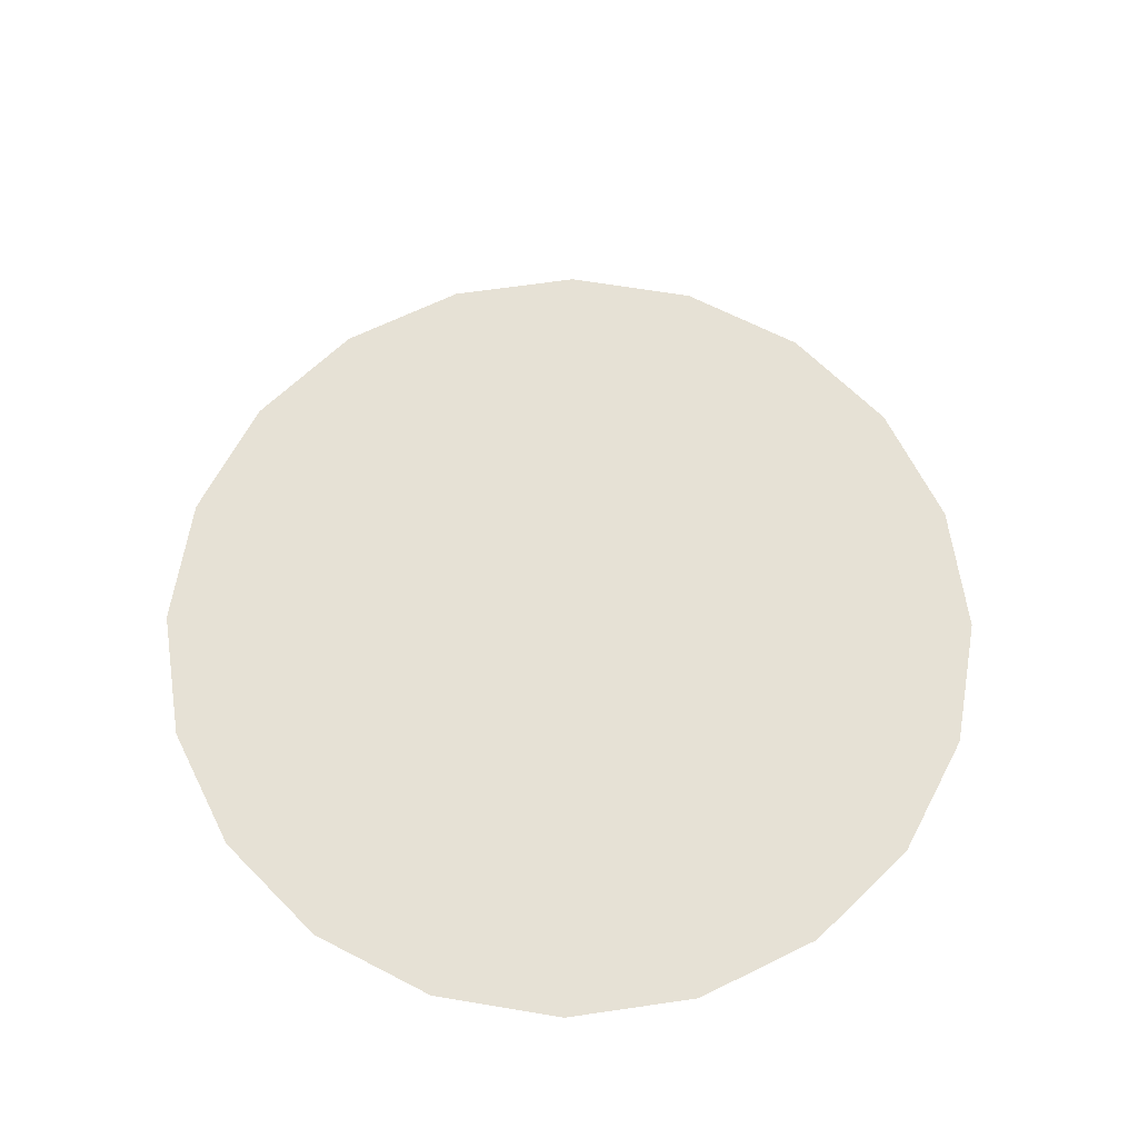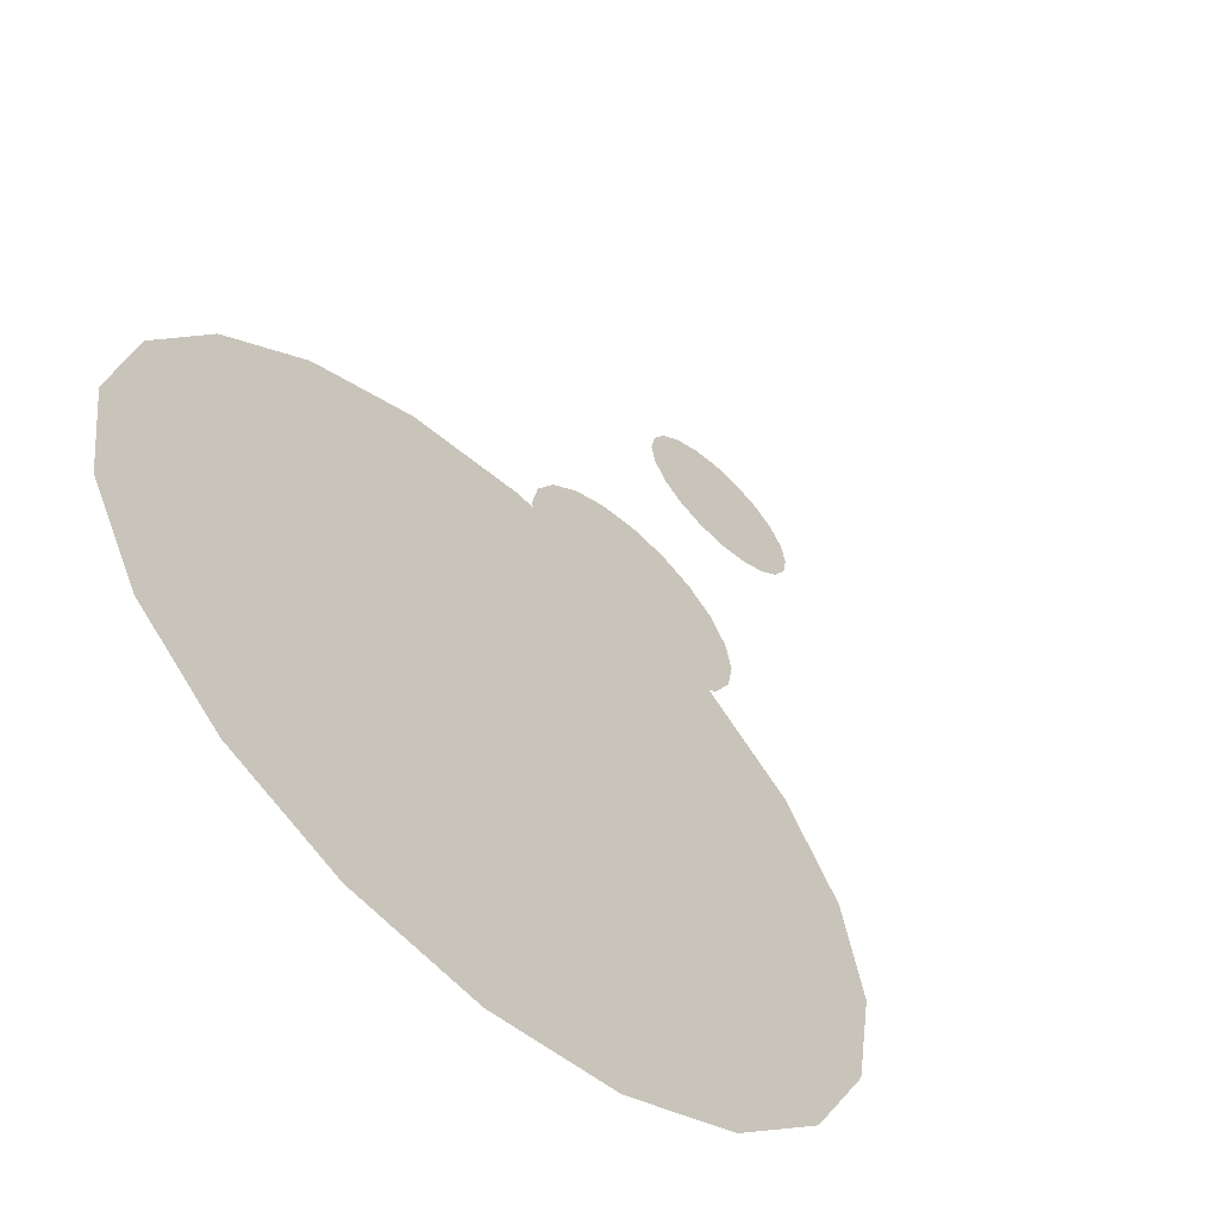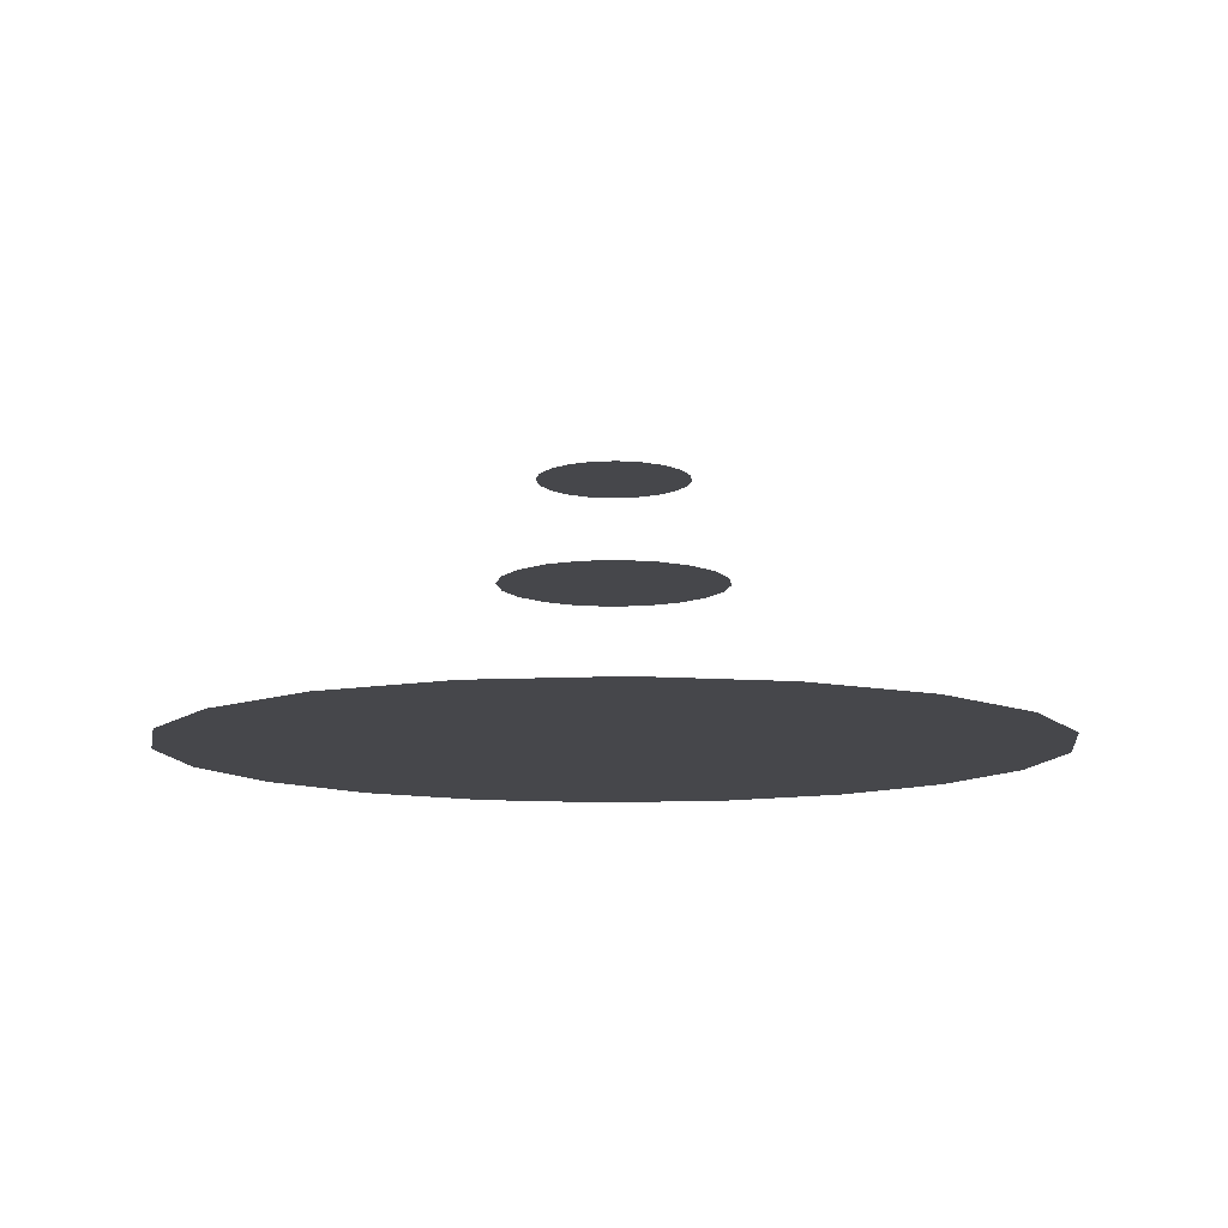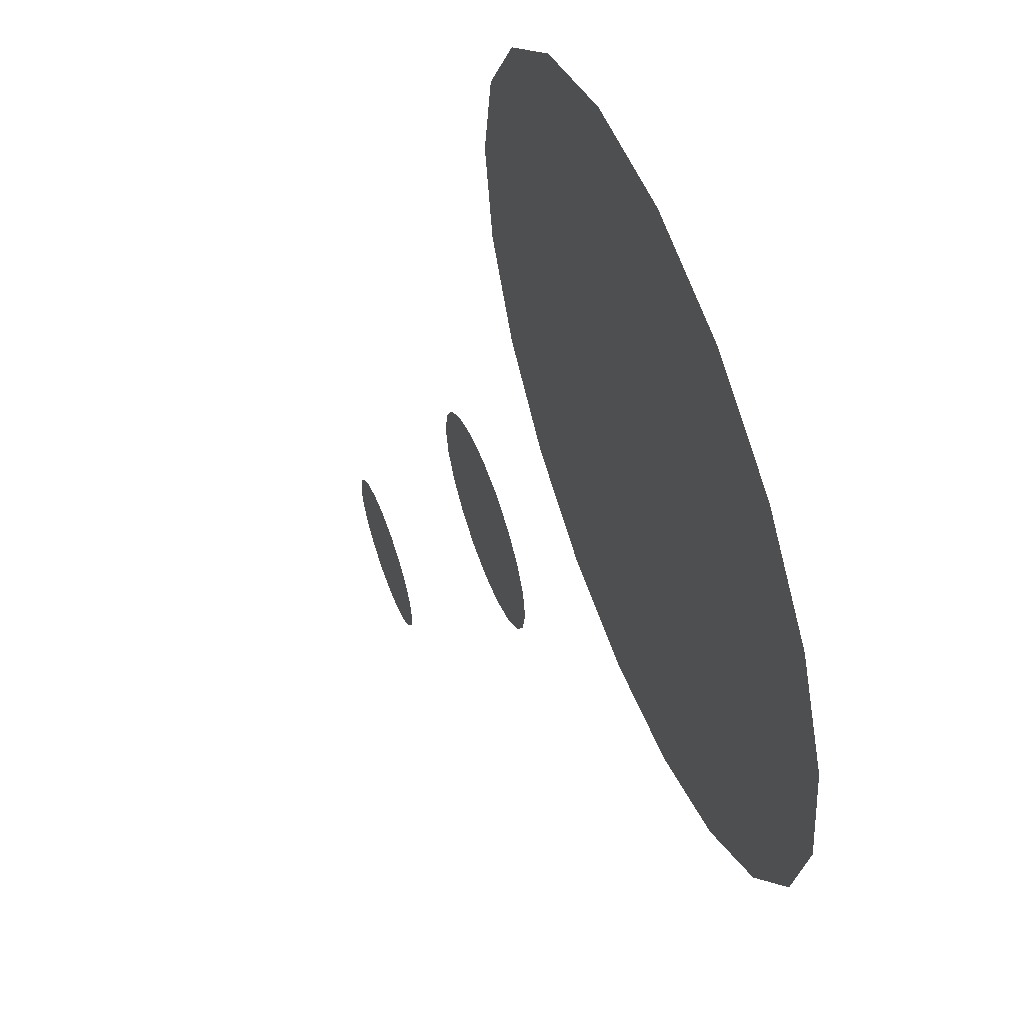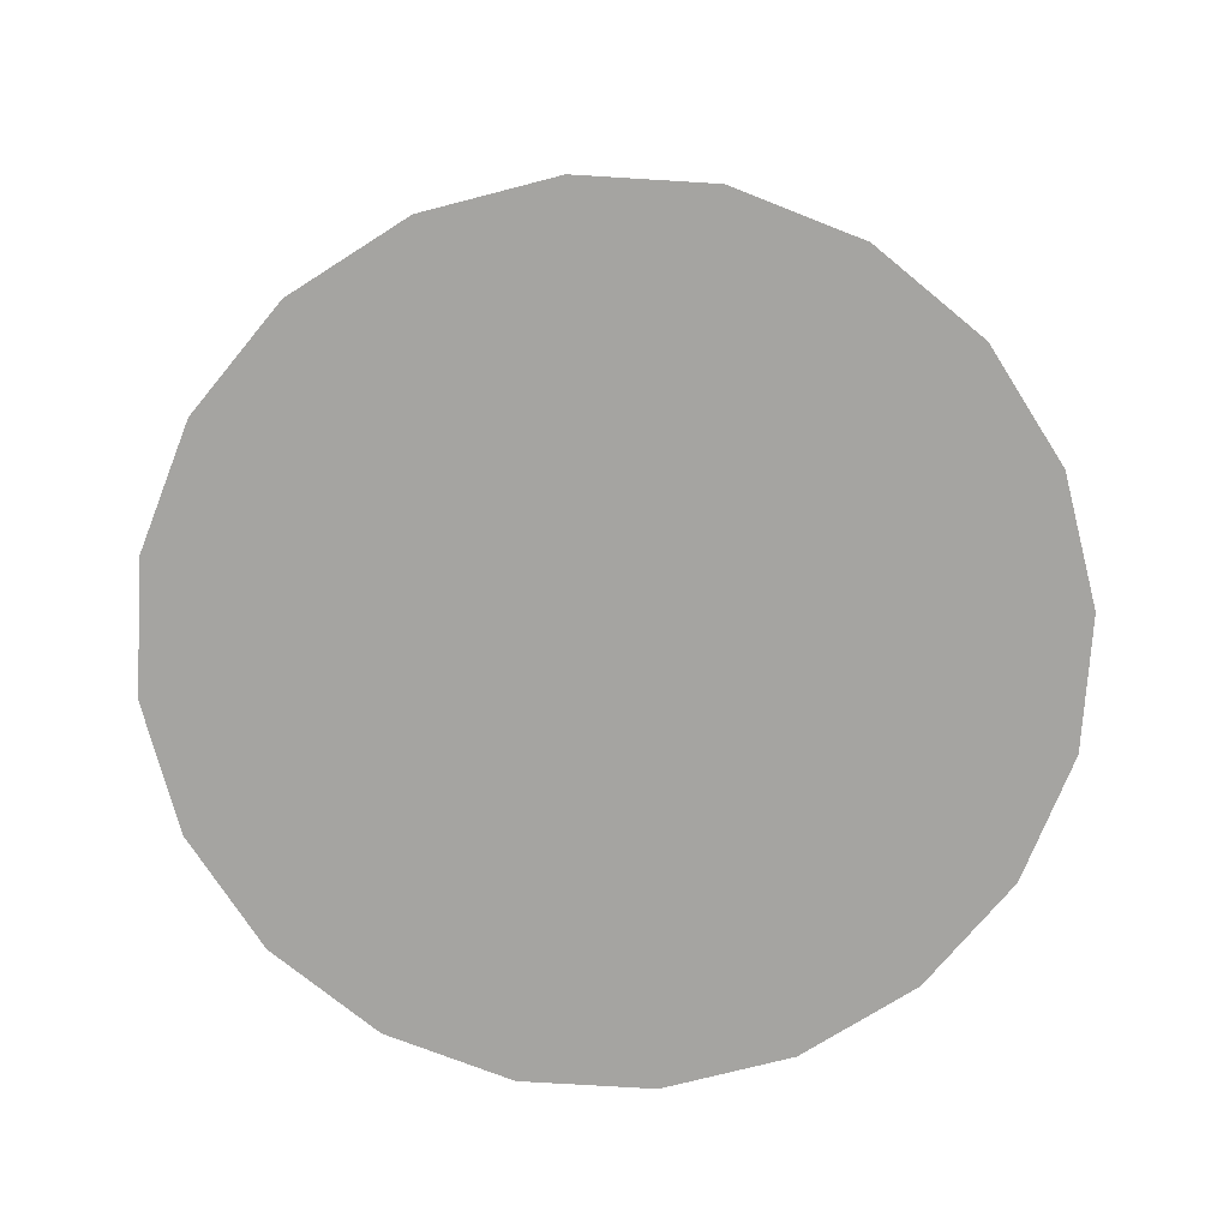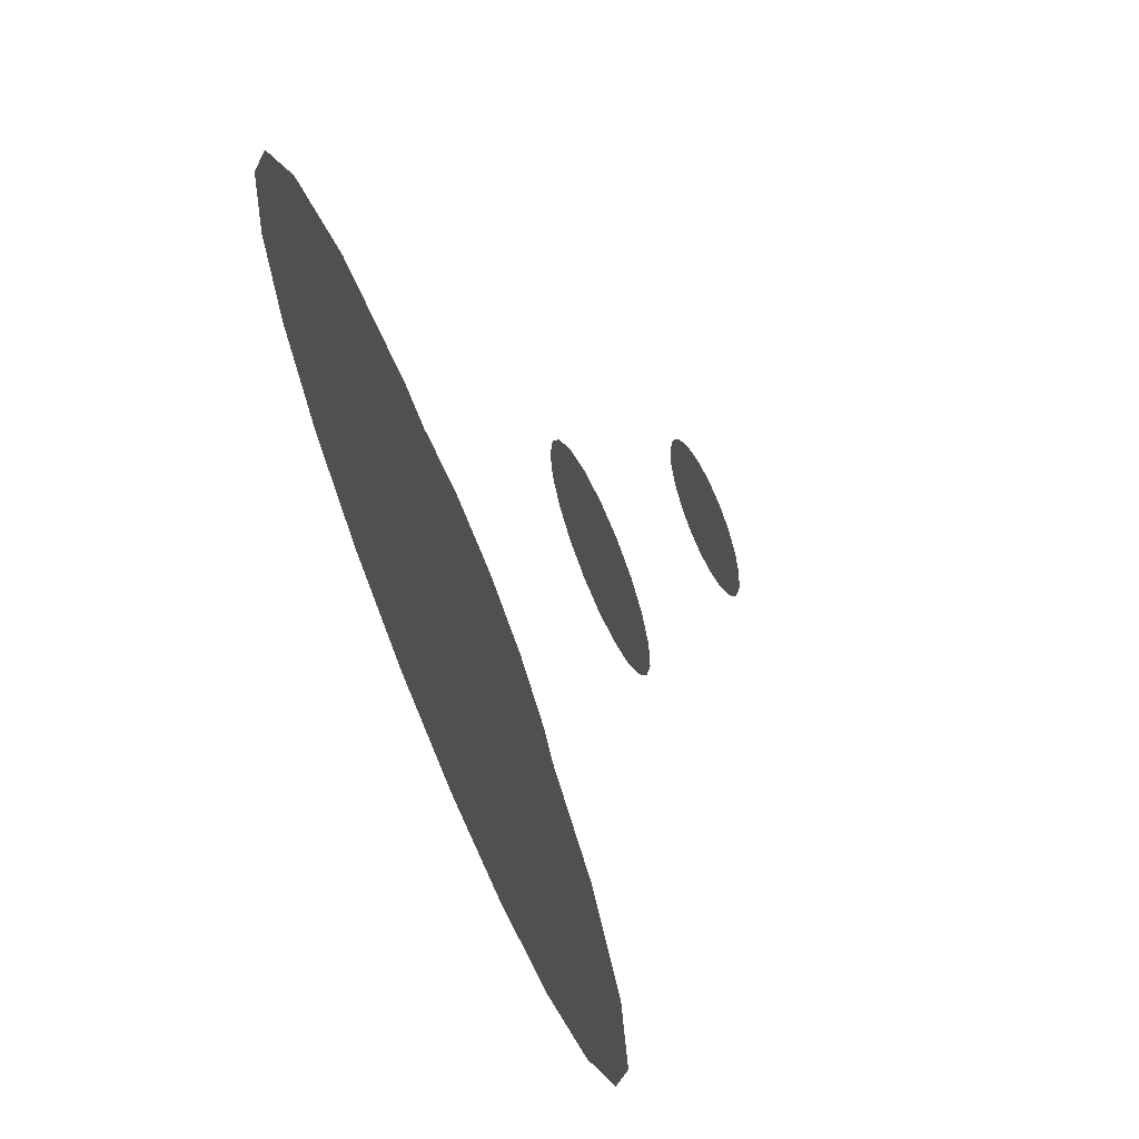
<metadata>
{"format":"obj","ext":"obj","renderer":"f3d","projection":"perspective","resolution":1024,"background":"white","views":[{"elev":64.5,"azim":36.6,"up":"+Y"},{"elev":-62.8,"azim":137.1,"up":"+Z"},{"elev":-10.7,"azim":16.3,"up":"+Y"},{"elev":60.1,"azim":-110.5,"up":"+Z"},{"elev":-73.2,"azim":-138.5,"up":"+Y"},{"elev":65.1,"azim":67.1,"up":"+Z"}]}
</metadata>
<code>
g S02_Add01_Water
v -276.5 29.46 -164.1
v -272.7 29.46 -162.9
v -276 29.46 -165.2
v -275.1 29.46 -166.1
v -274 29.46 -166.7
v -272.7 29.46 -166.9
v -271.5 29.46 -166.7
v -270.4 29.46 -166.1
v -269.5 29.46 -165.2
v -268.9 29.46 -164.1
v -268.8 29.46 -162.9
v -268.9 29.46 -161.7
v -269.5 29.46 -160.5
v -270.4 29.46 -159.7
v -271.5 29.46 -159.1
v -272.7 29.46 -158.9
v -274 29.46 -159.1
v -275.1 29.46 -159.7
v -276 29.46 -160.5
v -276.5 29.46 -161.7
v -276.7 29.46 -162.9
v -274.7 29.77 -163.5
v -272.7 29.77 -162.9
v -274.4 29.77 -164.1
v -273.9 29.77 -164.5
v -273.4 29.77 -164.8
v -272.7 29.77 -164.9
v -272.1 29.77 -164.8
v -271.6 29.77 -164.5
v -271.1 29.77 -164.1
v -270.8 29.77 -163.5
v -270.7 29.77 -162.9
v -270.8 29.77 -162.3
v -271.1 29.77 -161.7
v -271.6 29.77 -161.2
v -272.1 29.77 -161
v -272.7 29.77 -160.9
v -273.4 29.77 -161
v -273.9 29.77 -161.2
v -274.4 29.77 -161.7
v -274.7 29.77 -162.3
v -274.8 29.77 -162.9
v -273.7 30.94 -163.2
v -272.7 30.94 -162.9
v -273.6 30.94 -163.5
v -273.4 30.94 -163.7
v -273.1 30.94 -163.9
v -272.7 30.94 -163.9
v -272.4 30.94 -163.9
v -272.1 30.94 -163.7
v -271.9 30.94 -163.5
v -271.8 30.94 -163.2
v -271.7 30.94 -162.9
v -271.8 30.94 -162.6
v -271.9 30.94 -162.3
v -272.1 30.94 -162.1
v -272.4 30.94 -161.9
v -272.7 30.94 -161.9
v -273.1 30.94 -161.9
v -273.4 30.94 -162.1
v -273.6 30.94 -162.3
v -273.7 30.94 -162.6
v -273.8 30.94 -162.9
v -273.4 31.88 -163.1
v -272.7 31.88 -162.9
v -273.3 31.88 -163.3
v -273.2 31.88 -163.5
v -273 31.88 -163.6
v -272.7 31.88 -163.6
v -272.5 31.88 -163.6
v -272.3 31.88 -163.5
v -272.2 31.88 -163.3
v -272.1 31.88 -163.1
v -272.1 31.88 -162.9
v -272.1 31.88 -162.7
v -272.2 31.88 -162.5
v -272.3 31.88 -162.3
v -272.5 31.88 -162.2
v -272.7 31.88 -162.2
v -273 31.88 -162.2
v -273.2 31.88 -162.3
v -273.3 31.88 -162.5
v -273.4 31.88 -162.7
v -273.4 31.88 -162.9
f 1 2 3
f 3 2 4
f 4 2 5
f 5 2 6
f 6 2 7
f 7 2 8
f 8 2 9
f 9 2 10
f 10 2 11
f 11 2 12
f 12 2 13
f 13 2 14
f 14 2 15
f 15 2 16
f 16 2 17
f 17 2 18
f 18 2 19
f 19 2 20
f 20 2 21
f 21 2 1
f 22 23 24
f 24 23 25
f 25 23 26
f 26 23 27
f 27 23 28
f 28 23 29
f 29 23 30
f 30 23 31
f 31 23 32
f 32 23 33
f 33 23 34
f 34 23 35
f 35 23 36
f 36 23 37
f 37 23 38
f 38 23 39
f 39 23 40
f 40 23 41
f 41 23 42
f 42 23 22
f 43 44 45
f 45 44 46
f 46 44 47
f 47 44 48
f 48 44 49
f 49 44 50
f 50 44 51
f 51 44 52
f 52 44 53
f 53 44 54
f 54 44 55
f 55 44 56
f 56 44 57
f 57 44 58
f 58 44 59
f 59 44 60
f 60 44 61
f 61 44 62
f 62 44 63
f 63 44 43
f 64 65 66
f 66 65 67
f 67 65 68
f 68 65 69
f 69 65 70
f 70 65 71
f 71 65 72
f 72 65 73
f 73 65 74
f 74 65 75
f 75 65 76
f 76 65 77
f 77 65 78
f 78 65 79
f 79 65 80
f 80 65 81
f 81 65 82
f 82 65 83
f 83 65 84
f 84 65 64

</code>
